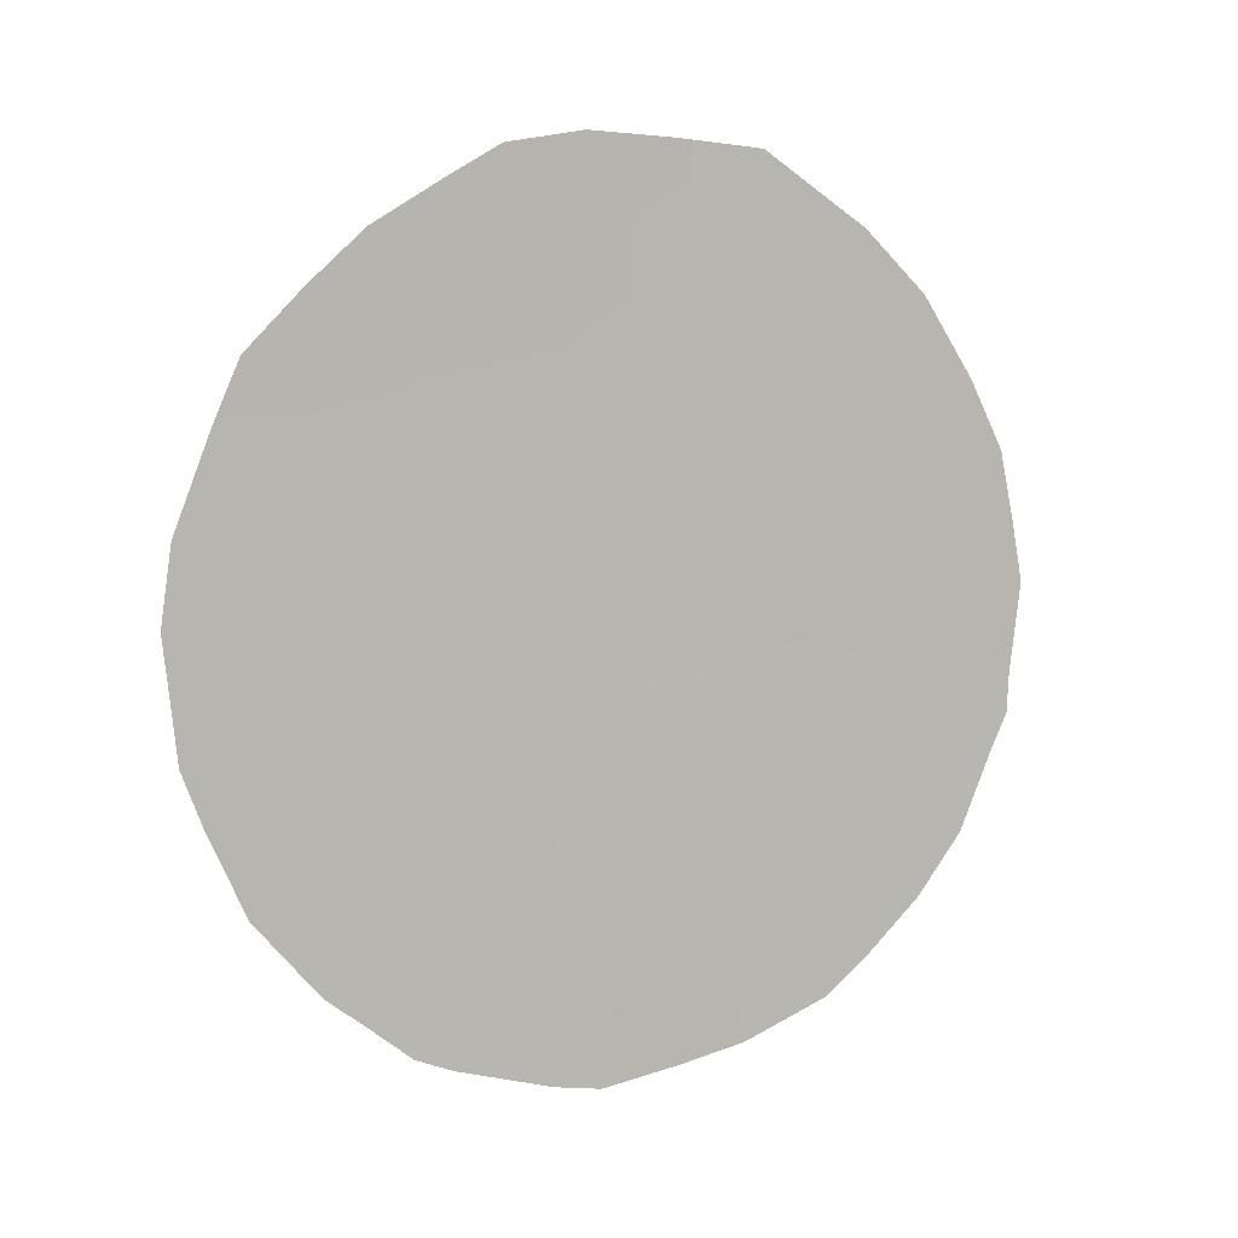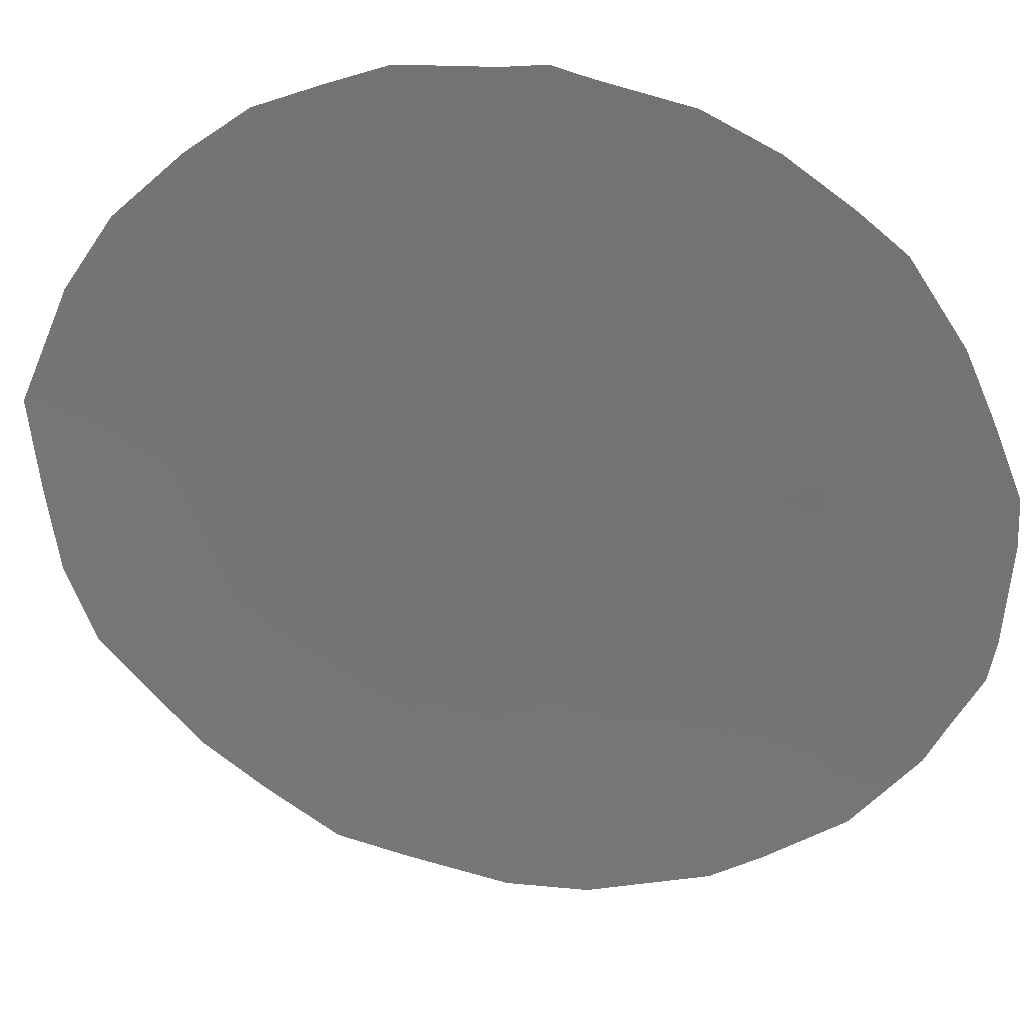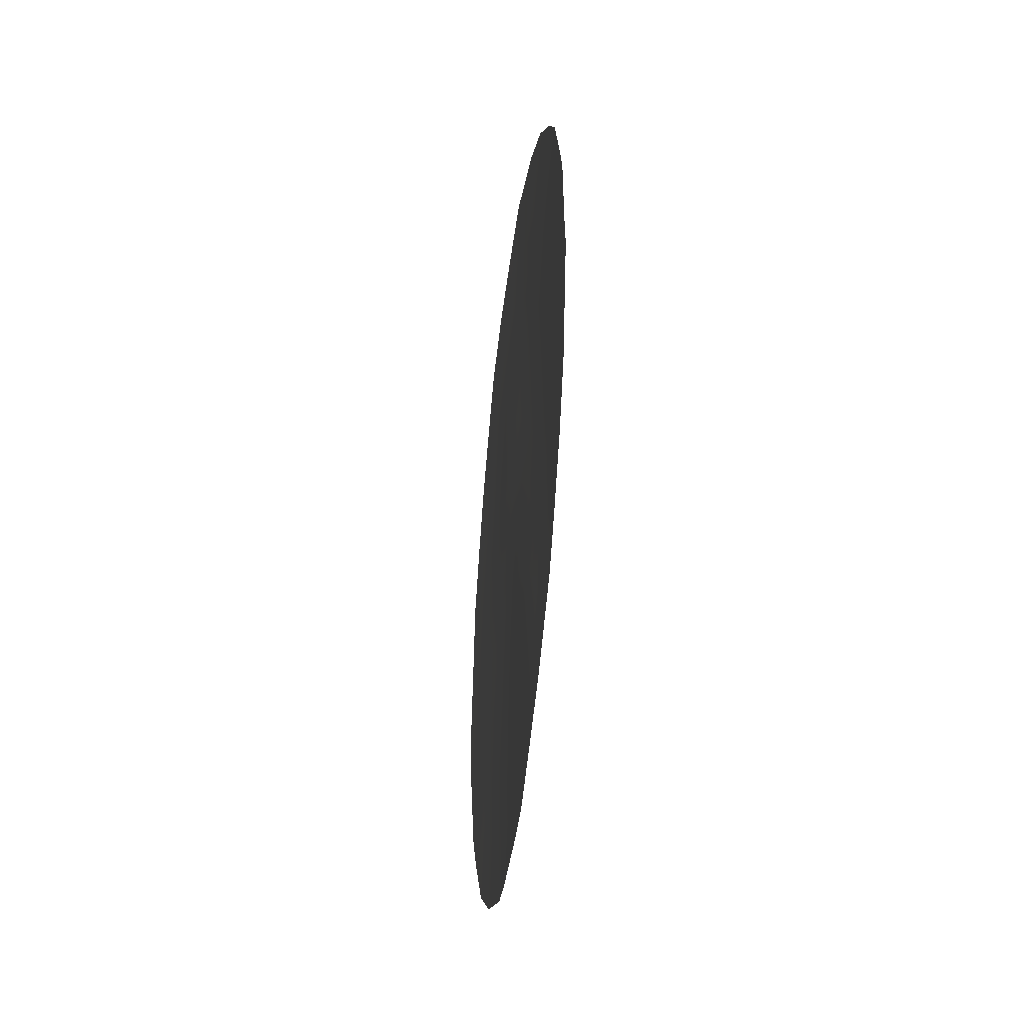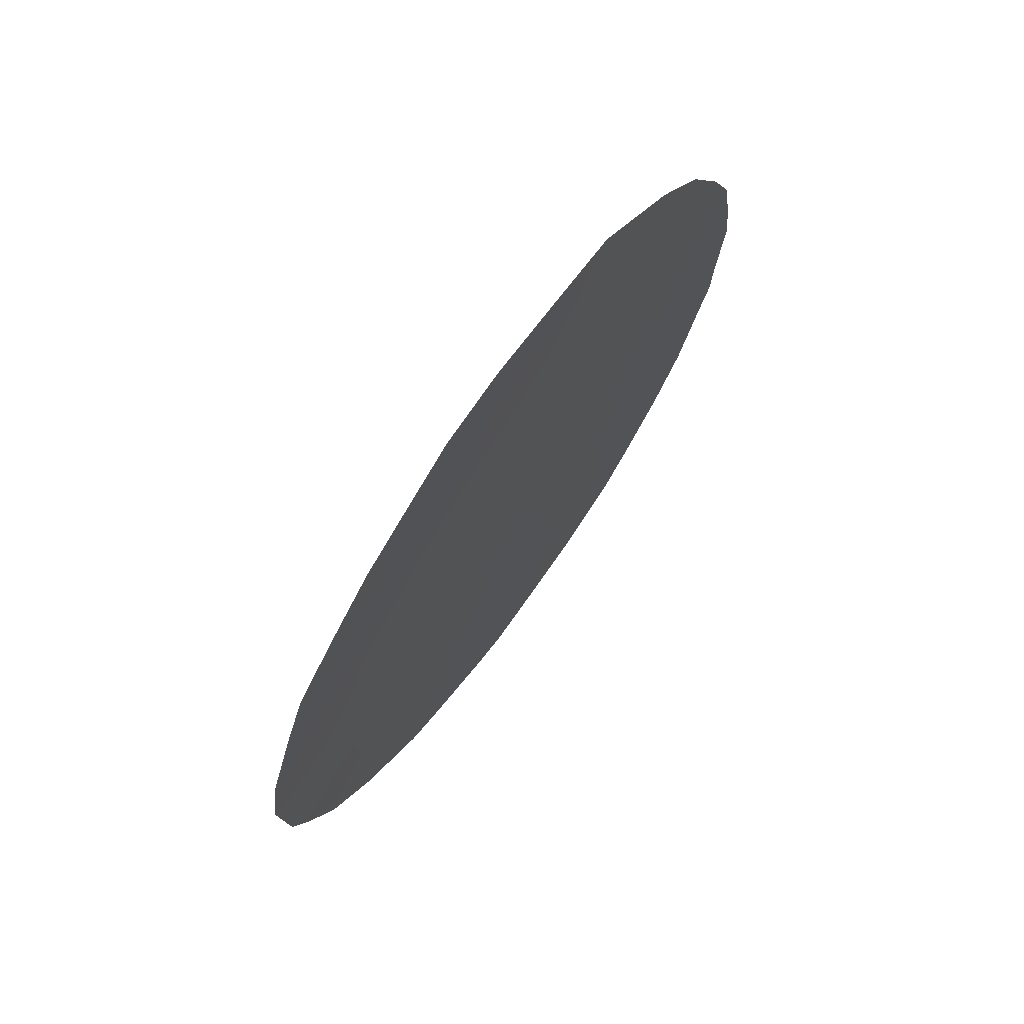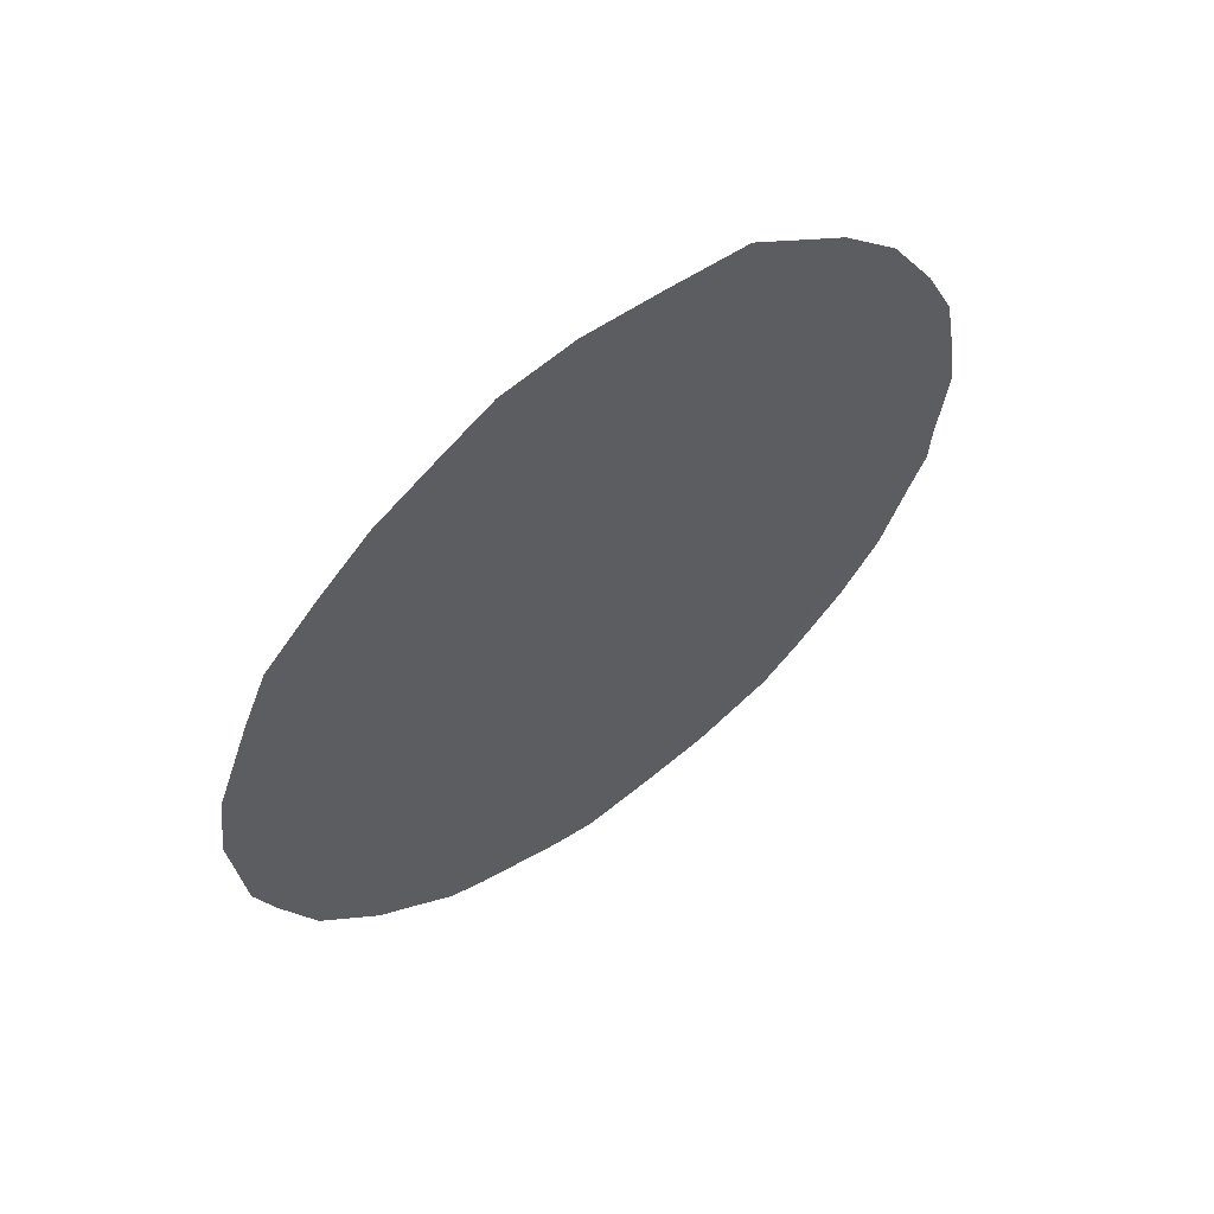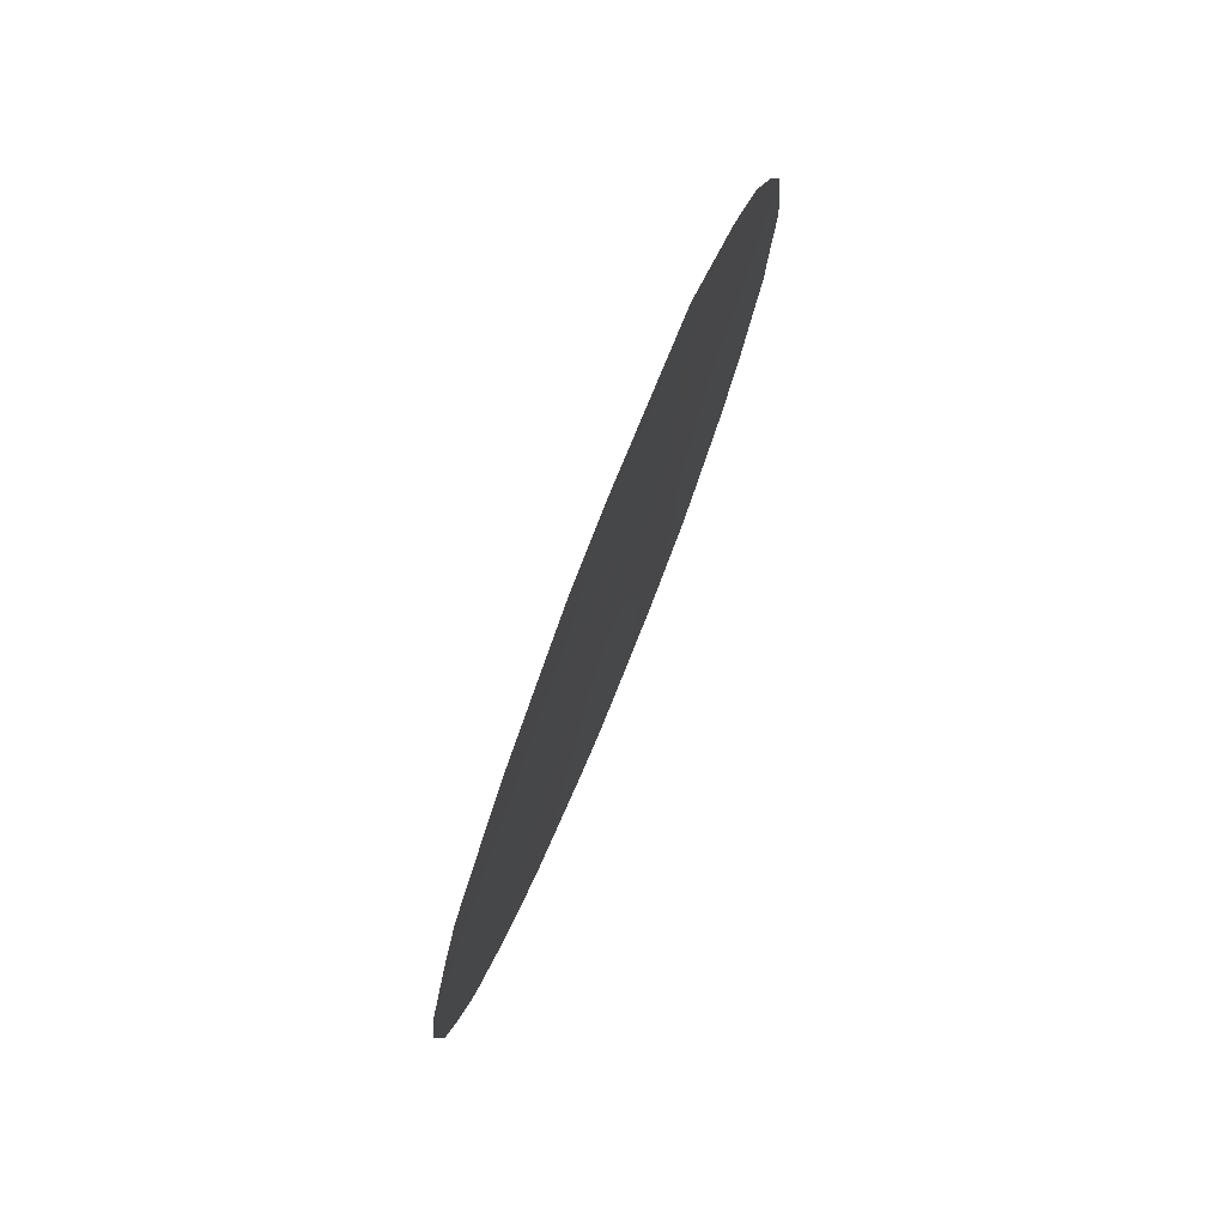
<metadata>
{"format":"obj","ext":"obj","renderer":"f3d","projection":"perspective","resolution":1024,"background":"white","views":[{"elev":5.0,"azim":30.3,"up":"+Z"},{"elev":-7.3,"azim":106.7,"up":"+Y"},{"elev":-52.2,"azim":135.2,"up":"+Z"},{"elev":68.9,"azim":-1.9,"up":"+Z"},{"elev":57.9,"azim":15.3,"up":"+Z"},{"elev":73.9,"azim":-15.9,"up":"+Z"}]}
</metadata>
<code>
v -59.45 49.77 28.22
v -57.38 52.7 20.62
v -59.26 50.24 22.5
v -58.87 50.67 24.57
v -56.63 53.38 28.66
v -56.1 54.01 30.28
v -57.86 52.03 22.8
v -56.6 53.63 21.95
v -55.98 54.4 23.38
v -56.65 53.54 23.6
v -54.82 55.89 23
v -57.66 52.22 25.01
v -57.43 52.26 30.49
v -55.92 54.37 26.76
v -60.06 49.13 24.2
v -55.19 55.24 28.43
v -58.05 51.57 28.61
v -58.52 51.04 26.63
v -57.21 52.7 26.89
v -54.15 56.69 24.48
v -54.64 56.03 26.34
v -55.33 55.2 24.88
v -56.68 53.6 20.13
v -57.31 52.81 19.93
v -59.95 49.36 22.34
v -60.24 48.93 23.43
v -59.43 50.06 21.35
v -60.4 48.7 24.15
v -53.7 57.21 25.99
v -54.25 56.62 22.8
v -53.96 56.95 23.87
v -59.16 50.42 21.02
v -56.13 54.29 20.34
v -53.88 56.93 27.66
v -57.69 52.33 20.02
v -58.46 51.34 20.34
v -53.81 57.11 24.83
v -53.83 57.1 24.3
v -55.07 55.62 21.31
v -54.62 56.17 22.01
v -55.24 55.1 30.59
v -55.88 54.24 31.29
v -60.08 48.95 27.98
v -59.85 49.21 28.8
v -60.49 48.52 25.72
v -58.92 50.35 30.26
v -57.28 52.42 31.43
v -56.59 53.32 31.38
v -57.91 51.61 31.25
v -55.42 55.18 20.83
v -60.38 48.61 26.73
v -58.77 50.94 20.52
v -55.05 55.34 30.39
v -59.68 49.66 23.36
v -59.04 50.49 23.55
v -59.51 49.85 24.34
v -56.79 53.37 22.77
v -56.29 54.02 22.64
v -57.61 52.39 21.62
v -56.97 53.19 21.26
v -57.19 52.89 22.3
v -56.25 54.04 24.3
v -56.71 53.43 24.59
v -57.05 52.8 29.55
v -57.76 51.89 29.54
v -57.34 52.48 28.68
v -56.35 53.72 29.48
v -56.73 53.18 30.29
v -55.4 55.15 23.19
v -55.75 54.72 22.43
v -58.59 51.09 22.71
v -58.38 51.32 23.74
v -57.78 52.1 23.99
v -58.25 51.46 24.8
v -55.92 54.29 28.55
v -56.25 53.91 27.72
v -55.57 54.79 27.56
v -55.27 55.21 26.56
v -54.9 55.66 27.28
v -53.78 57.09 26.76
v -54.46 56.32 23.77
v -55.06 55.56 23.95
v -55.65 54.8 24.13
v -55.94 54.4 25.05
v -56.1 54.29 21.78
v -54.7 56 24.69
v -57.27 52.76 23.3
v -58.88 50.76 21.77
v -58.61 51.13 21.07
v -55.7 54.81 21.36
v -54.51 56.12 27.94
v -54.15 56.57 28.55
v -54.71 55.84 28.8
v -58.25 51.57 21.83
v -58 51.91 20.9
v -57.86 51.87 26.8
v -57.62 52.15 27.76
v -58.31 51.28 27.64
v -59.67 49.53 27.17
v -59.18 50.2 26.39
v -59 50.39 27.45
v -58.08 51.64 25.81
v -58.7 50.84 25.6
v -56.25 53.98 25.96
v -56.57 53.53 26.87
v -56.86 53.19 26.02
v -57.1 52.92 25.18
v -57.46 52.42 25.96
v -57.2 52.81 24.29
v -55.19 55.44 22.22
v -55.52 54.75 30.26
v -55.62 54.8 25.82
v -54.97 55.63 25.63
v -60.02 49.15 25.05
v -60.45 48.6 25.05
v -59.38 49.78 29.58
v -56.44 53.54 30.84
v -56.92 52.9 30.9
v -54.55 56.02 29.59
v -55.11 55.3 29.47
v -58.15 51.34 30.33
v -58.48 50.97 29.43
v -56.93 53.03 27.79
v -58.76 50.65 28.46
v -59.16 50.09 29.16
v -58.35 51.06 30.83
v -59.35 50.01 25.34
v -55.68 54.57 29.41
v -54.14 56.66 25.85
v -59.84 49.35 26.07
v -56.31 54.03 21.07
v -56.57 53.6 25.25
v -54.25 56.49 26.79
f 60 2 23
f 3 54 25
f 55 56 54
f 10 57 58
f 59 60 61
f 64 65 66
f 64 67 68
f 110 69 70
f 71 72 55
f 73 74 72
f 8 60 131
f 75 76 77
f 78 79 77
f 20 81 31
f 69 82 83
f 83 84 62
f 70 58 85
f 81 86 82
f 15 28 26
f 57 87 61
f 88 3 27
f 52 89 32
f 50 90 33
f 91 92 93
f 2 35 24
f 71 88 94
f 95 59 94
f 96 97 98
f 99 100 101
f 74 102 103
f 104 105 106
f 107 106 108
f 96 102 108
f 73 87 109
f 20 38 37
f 11 110 40
f 6 111 42
f 78 112 113
f 1 44 43
f 114 45 115
f 79 133 91
f 68 117 118
f 13 118 47
f 13 47 49
f 90 50 39
f 130 51 45
f 89 52 36
f 93 119 120
f 20 31 38
f 65 121 122
f 123 66 97
f 76 123 105
f 107 109 63
f 84 112 104
f 124 122 125
f 1 124 125
f 101 98 124
f 11 40 30
f 46 121 126
f 114 56 127
f 127 103 100
f 67 75 128
f 128 120 111
f 6 42 117
f 26 54 15
f 54 26 25
f 3 55 54
f 55 4 56
f 54 56 15
f 9 10 58
f 58 57 8
f 7 59 61
f 59 2 60
f 61 60 8
f 10 9 62
f 3 25 27
f 5 64 66
f 64 13 65
f 66 65 17
f 13 64 68
f 64 5 67
f 68 67 6
f 90 110 70
f 110 11 69
f 70 69 9
f 3 71 55
f 71 7 72
f 55 72 4
f 7 73 72
f 73 12 74
f 72 74 4
f 60 23 131
f 33 131 23
f 16 75 77
f 75 5 76
f 77 76 14
f 14 78 77
f 78 21 79
f 77 79 16
f 133 80 34
f 30 81 11
f 81 30 31
f 9 69 83
f 69 11 82
f 83 82 22
f 9 83 62
f 83 22 84
f 62 84 132
f 90 70 85
f 70 9 58
f 85 58 8
f 11 81 82
f 81 20 86
f 82 86 22
f 8 57 61
f 57 10 87
f 61 87 7
f 32 88 27
f 89 88 32
f 85 8 131
f 90 85 131
f 16 91 93
f 91 34 92
f 93 92 119
f 7 71 94
f 71 3 88
f 94 88 89
f 89 95 94
f 95 2 59
f 94 59 7
f 95 36 35
f 36 95 89
f 2 95 35
f 18 96 98
f 96 19 97
f 98 97 17
f 1 99 101
f 99 130 100
f 101 100 18
f 4 74 103
f 74 12 102
f 103 102 18
f 104 14 105
f 106 105 19
f 12 107 108
f 107 63 132
f 108 106 19
f 19 96 108
f 96 18 102
f 108 102 12
f 12 73 109
f 73 7 87
f 109 87 10
f 39 110 90
f 110 39 40
f 111 41 42
f 21 78 113
f 78 14 112
f 113 112 22
f 45 114 130
f 15 114 115
f 115 28 15
f 16 79 91
f 79 21 133
f 91 133 34
f 1 125 44
f 116 44 125
f 86 113 22
f 13 68 118
f 68 6 117
f 118 117 48
f 118 48 47
f 16 93 120
f 120 119 53
f 17 65 122
f 65 13 121
f 122 121 46
f 19 123 97
f 123 5 66
f 97 66 17
f 14 76 105
f 76 5 123
f 105 123 19
f 107 12 109
f 62 63 10
f 63 62 132
f 84 22 112
f 104 112 14
f 124 17 122
f 125 122 46
f 125 46 116
f 1 101 124
f 101 18 98
f 124 98 17
f 13 49 121
f 126 121 49
f 114 15 56
f 127 56 4
f 99 43 51
f 43 99 1
f 130 99 51
f 127 4 103
f 100 103 18
f 6 67 128
f 67 5 75
f 128 75 16
f 6 128 111
f 128 16 120
f 111 120 53
f 41 111 53
f 117 42 48
f 2 24 23
f 29 129 37
f 127 130 114
f 130 127 100
f 80 133 129
f 86 129 113
f 20 129 86
f 129 21 113
f 37 129 20
f 63 109 10
f 90 131 33
f 106 132 104
f 107 132 106
f 132 84 104
f 21 129 133
f 129 29 80

</code>
